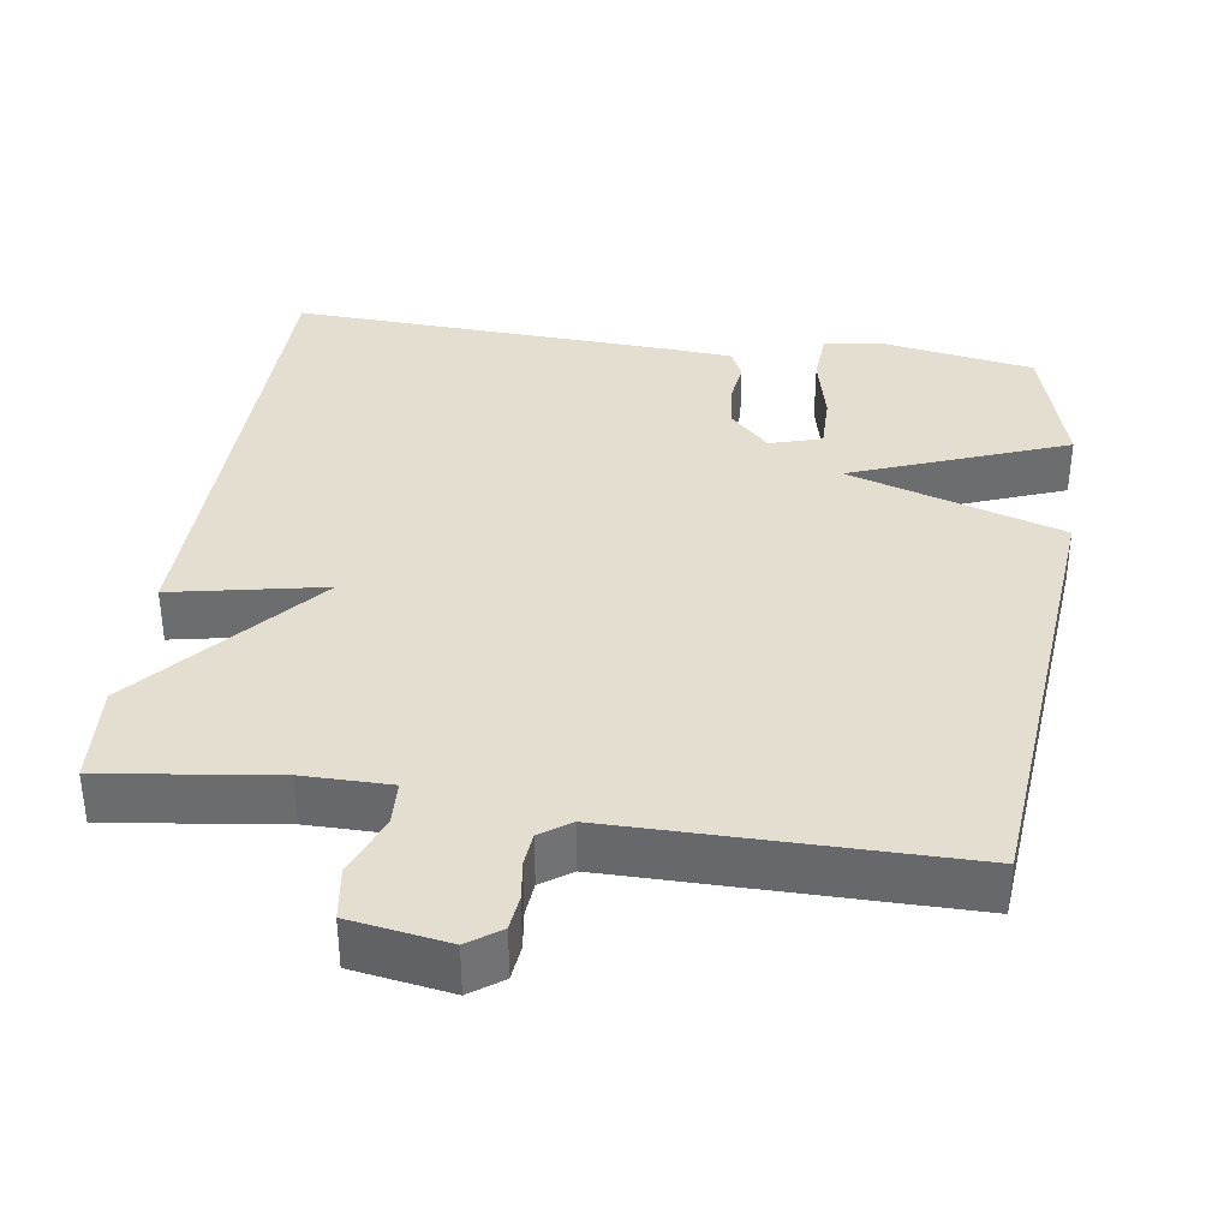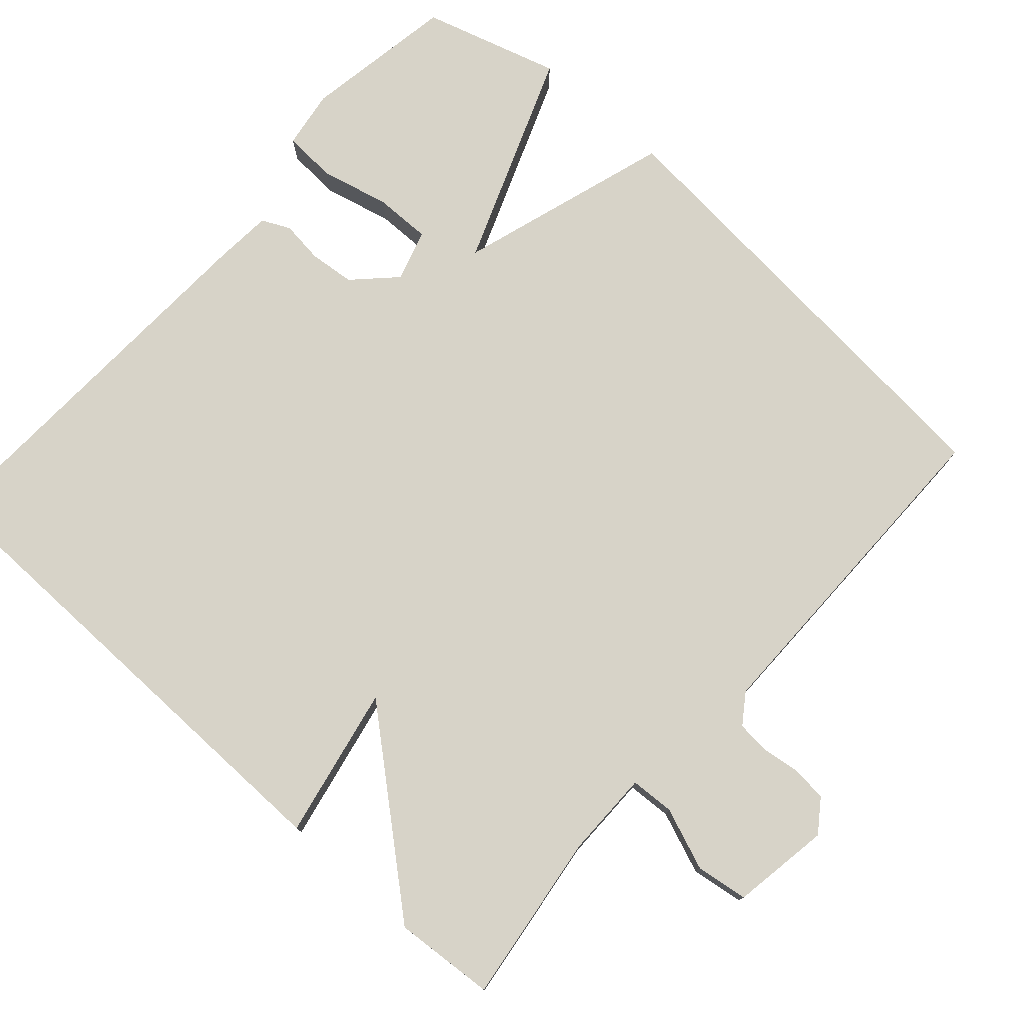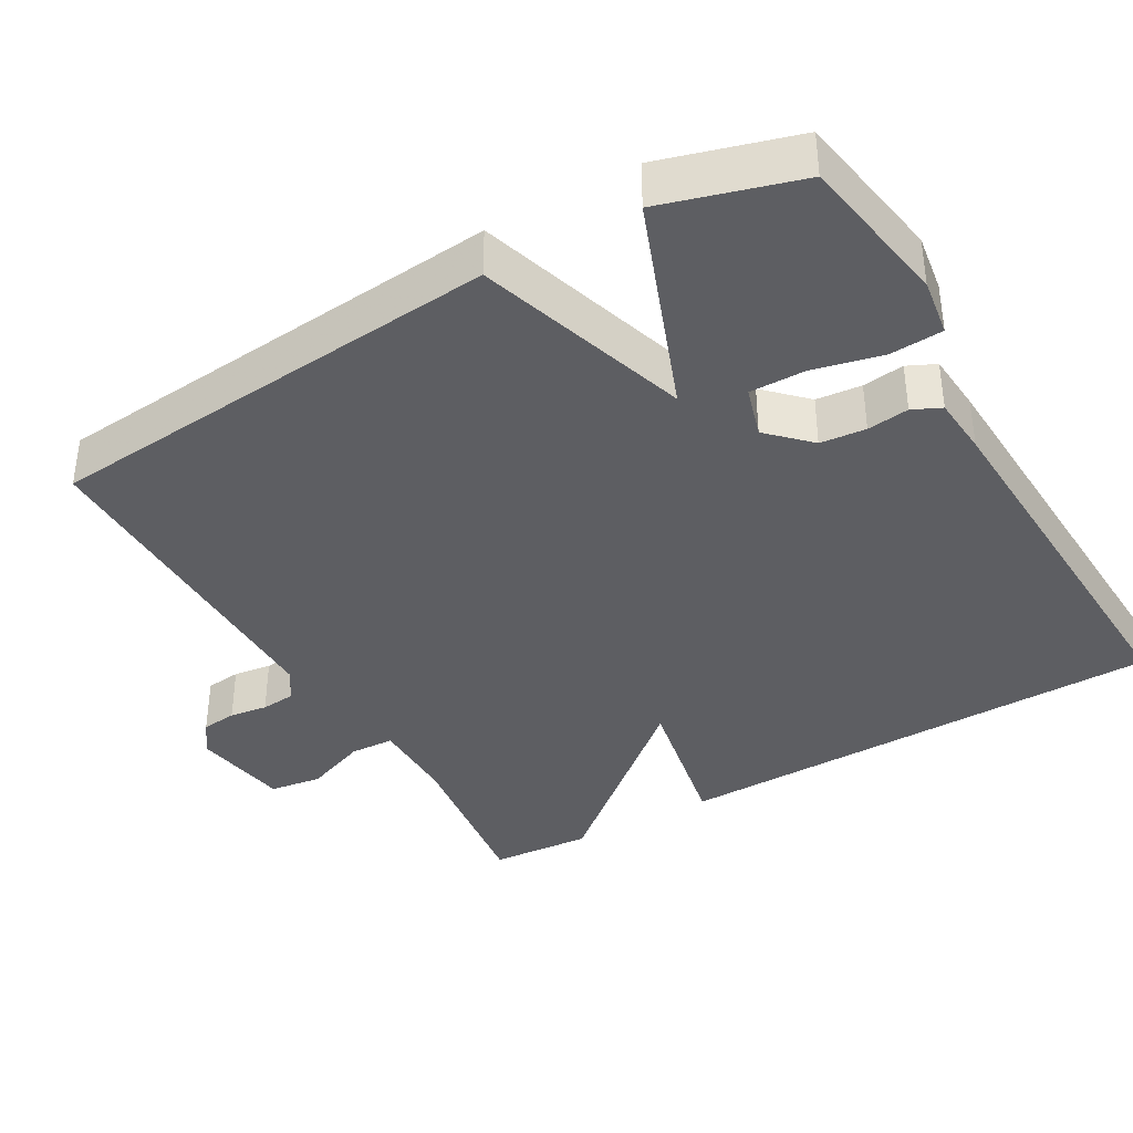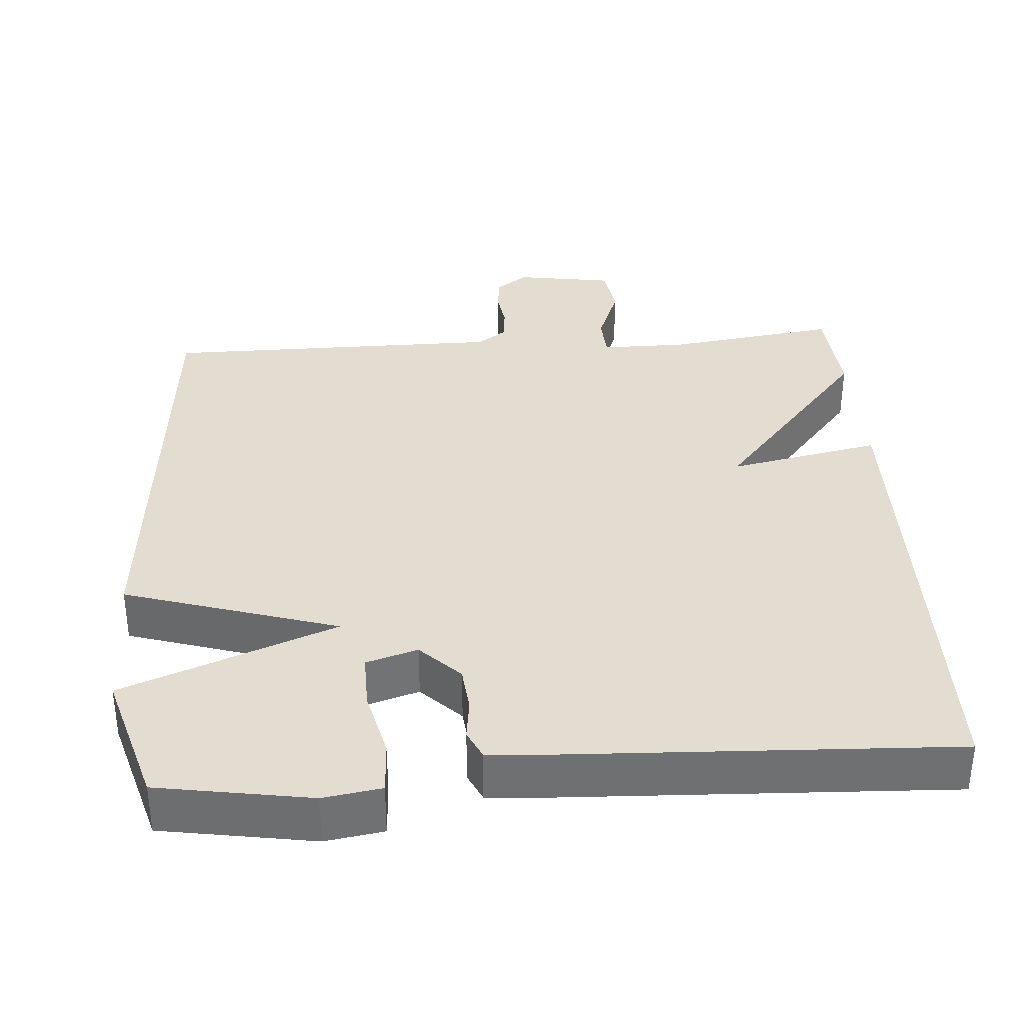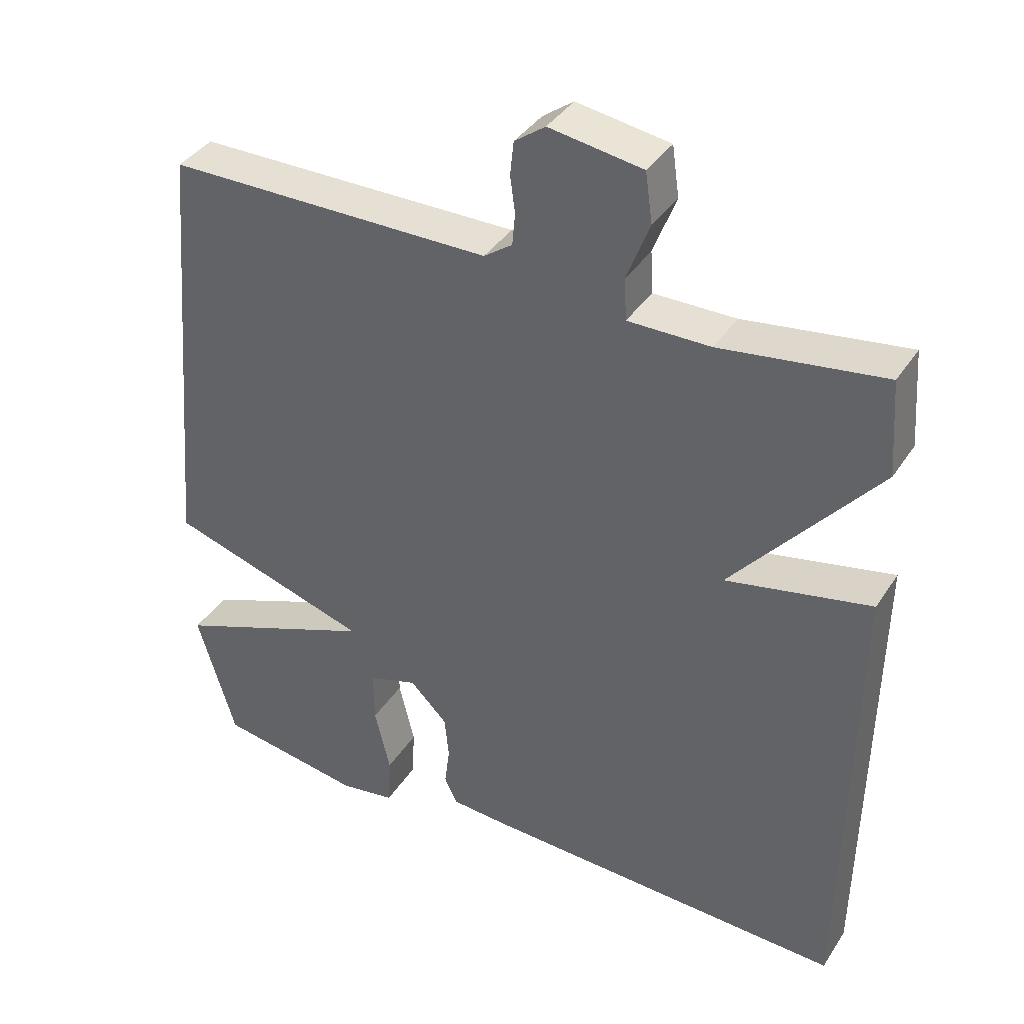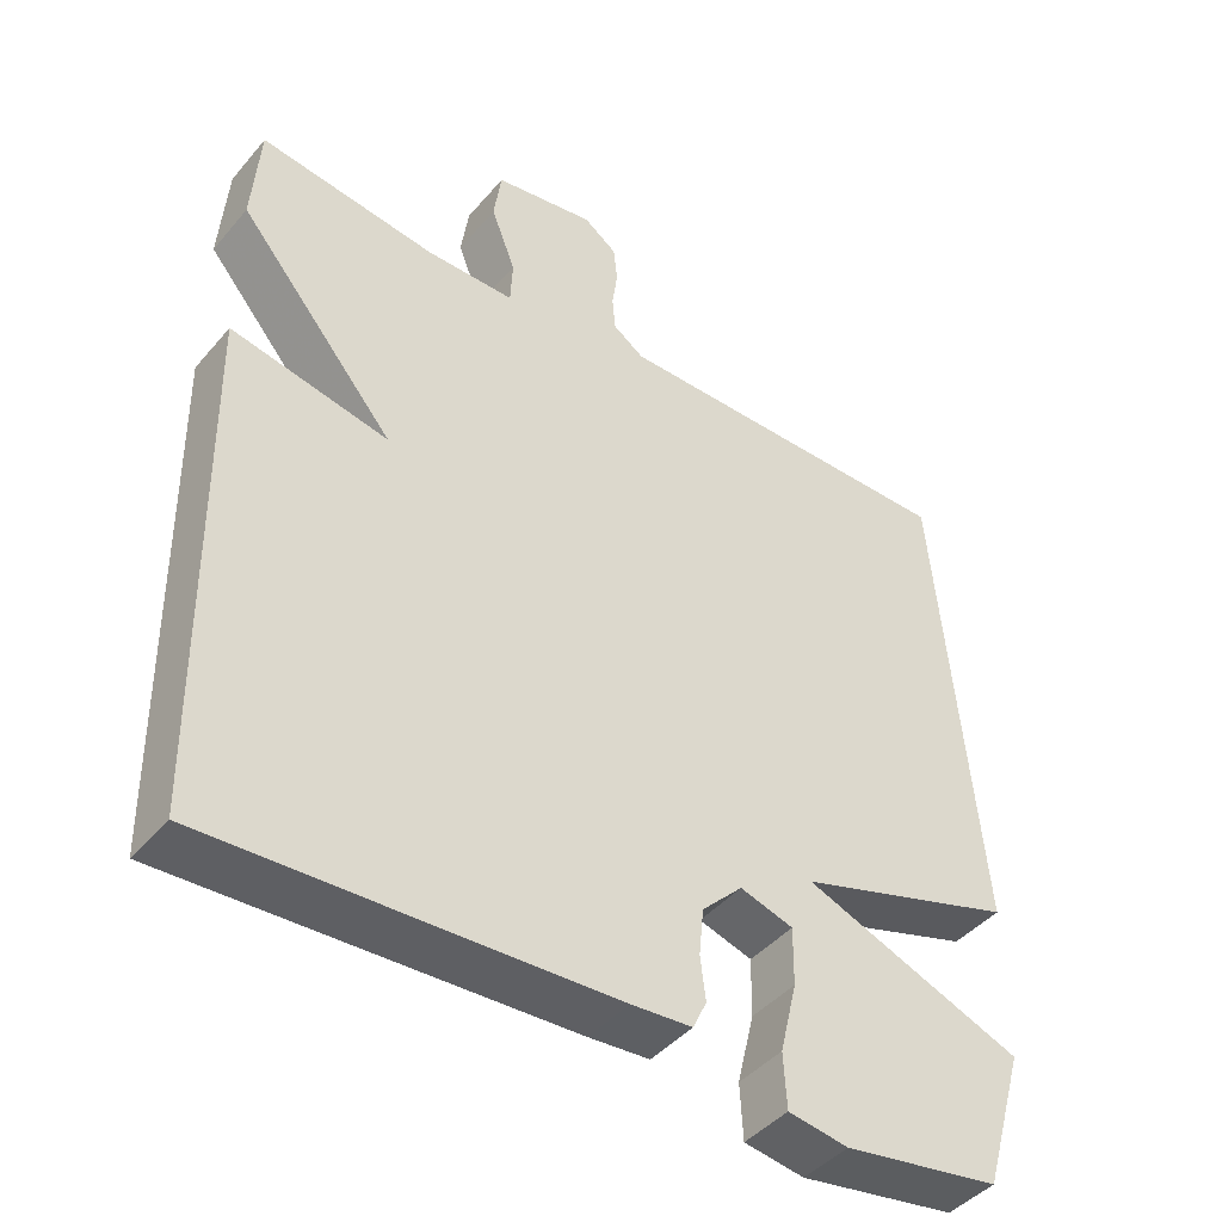
<metadata>
{"format":"obj","ext":"obj","renderer":"f3d","projection":"perspective","resolution":1024,"background":"white","views":[{"elev":36.4,"azim":8.4,"up":"+Y"},{"elev":77.2,"azim":-48.2,"up":"+Y"},{"elev":-38.4,"azim":120.0,"up":"+Y"},{"elev":35.2,"azim":175.8,"up":"+Y"},{"elev":38.1,"azim":-150.6,"up":"+Z"},{"elev":-43.6,"azim":-37.1,"up":"+Z"}]}
</metadata>
<code>
v 0.5 0.07 0.5
v 0.554 0.07 -0.117
v 0.268 0.07 -0.207
v 0.554 0.07 -0.317
v 0.5 0.07 -0.5
v 0.296 0.07 -0.534
v 0.218 0.07 -0.522
v 0.214 0.07 -0.451
v 0.236 0.07 -0.359
v 0.237 0.07 -0.284
v 0.168 0.07 -0.263
v 0.115 0.07 -0.316
v 0.109 0.07 -0.377
v 0.116 0.07 -0.433
v 0.098 0.07 -0.471
v 0.019 0.07 -0.477
v -0.5 0.07 -0.5
v -0.51 0.07 0.165
v -0.306 0.07 0.124
v -0.51 0.07 0.365
v -0.5 0.07 0.5
v -0.271 0.07 0.469
v -0.155 0.07 0.469
v -0.152 0.07 0.528
v -0.184 0.07 0.611
v -0.174 0.07 0.681
v -0.043 0.07 0.702
v 0 0.07 0.671
v 0.005 0.07 0.624
v -0.002 0.07 0.573
v 0.002 0.07 0.528
v 0.042 0.07 0.5
v 0.5 0 0.5
v 0.554 0 -0.117
v 0.268 0 -0.207
v 0.554 0 -0.317
v 0.5 0 -0.5
v 0.296 0 -0.534
v 0.218 0 -0.522
v 0.214 0 -0.451
v 0.236 0 -0.359
v 0.237 0 -0.284
v 0.168 0 -0.263
v 0.115 0 -0.316
v 0.109 0 -0.377
v 0.116 0 -0.433
v 0.098 0 -0.471
v 0.019 0 -0.477
v -0.5 0 -0.5
v -0.51 0 0.165
v -0.306 0 0.124
v -0.51 0 0.365
v -0.5 0 0.5
v -0.271 0 0.469
v -0.155 0 0.469
v -0.152 0 0.528
v -0.184 0 0.611
v -0.174 0 0.681
v -0.043 0 0.702
v 0 0 0.671
v 0.005 0 0.624
v -0.002 0 0.573
v 0.002 0 0.528
v 0.042 0 0.5
f 28 29 30
f 27 28 30
f 26 27 30
f 25 26 30
f 24 25 30
f 23 24 30 31
f 19 20 21 22
f 19 22 23
f 17 18 19
f 16 17 19
f 15 16 19
f 14 15 19
f 13 14 19
f 23 31 32
f 19 23 32
f 13 19 32
f 12 13 32
f 7 8 9
f 6 7 9
f 5 6 9
f 4 5 9
f 3 4 9 10
f 32 1 2 3
f 32 3 10 11
f 11 12 32
f 62 61 60
f 62 60 59
f 62 59 58
f 62 58 57
f 62 57 56
f 63 62 56 55
f 54 53 52 51
f 55 54 51
f 51 50 49
f 51 49 48
f 51 48 47
f 51 47 46
f 51 46 45
f 64 63 55
f 64 55 51
f 64 51 45
f 64 45 44
f 41 40 39
f 41 39 38
f 41 38 37
f 41 37 36
f 42 41 36 35
f 35 34 33 64
f 43 42 35 64
f 64 44 43
f 1 33 34 2
f 2 34 35 3
f 3 35 36 4
f 4 36 37 5
f 5 37 38 6
f 6 38 39 7
f 7 39 40 8
f 8 40 41 9
f 9 41 42 10
f 10 42 43 11
f 11 43 44 12
f 12 44 45 13
f 13 45 46 14
f 14 46 47 15
f 15 47 48 16
f 16 48 49 17
f 17 49 50 18
f 18 50 51 19
f 19 51 52 20
f 20 52 53 21
f 21 53 54 22
f 22 54 55 23
f 23 55 56 24
f 24 56 57 25
f 25 57 58 26
f 26 58 59 27
f 27 59 60 28
f 28 60 61 29
f 29 61 62 30
f 30 62 63 31
f 31 63 64 32
f 32 64 33 1

</code>
